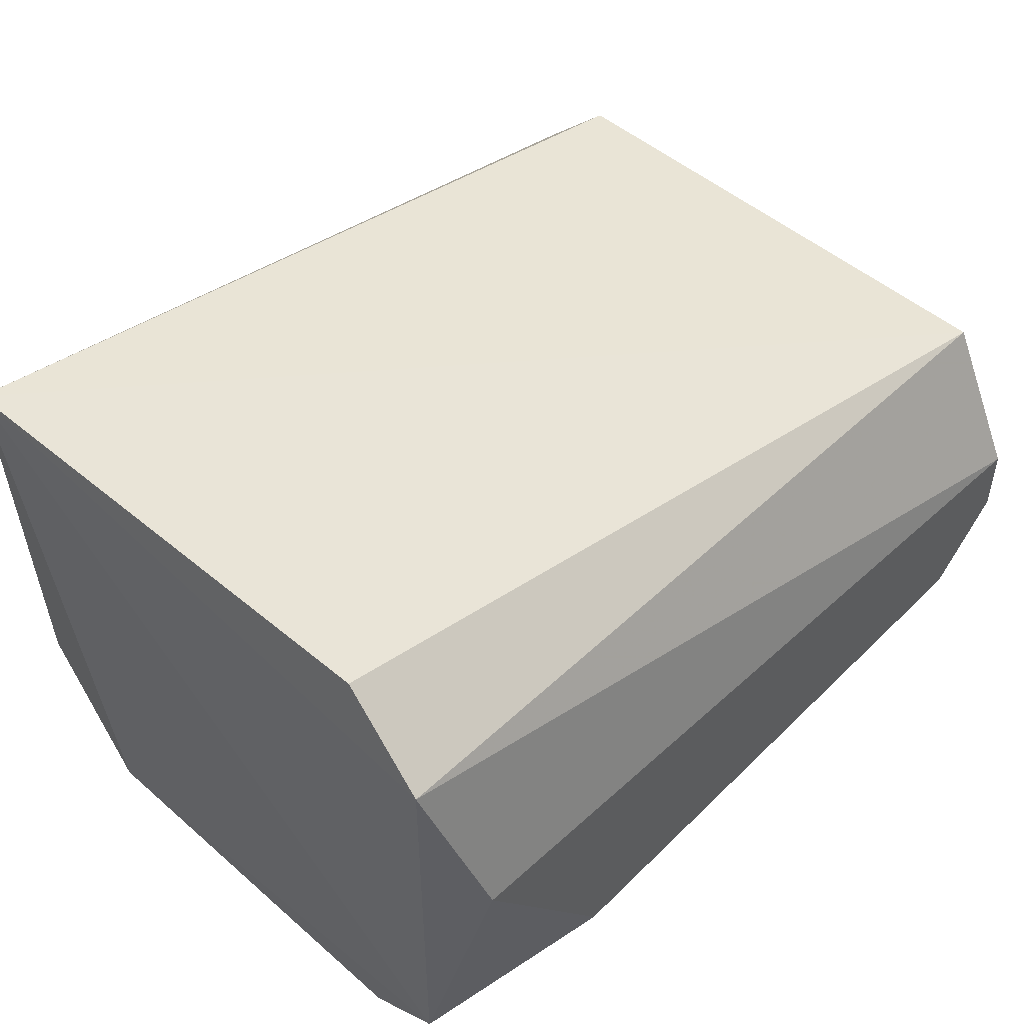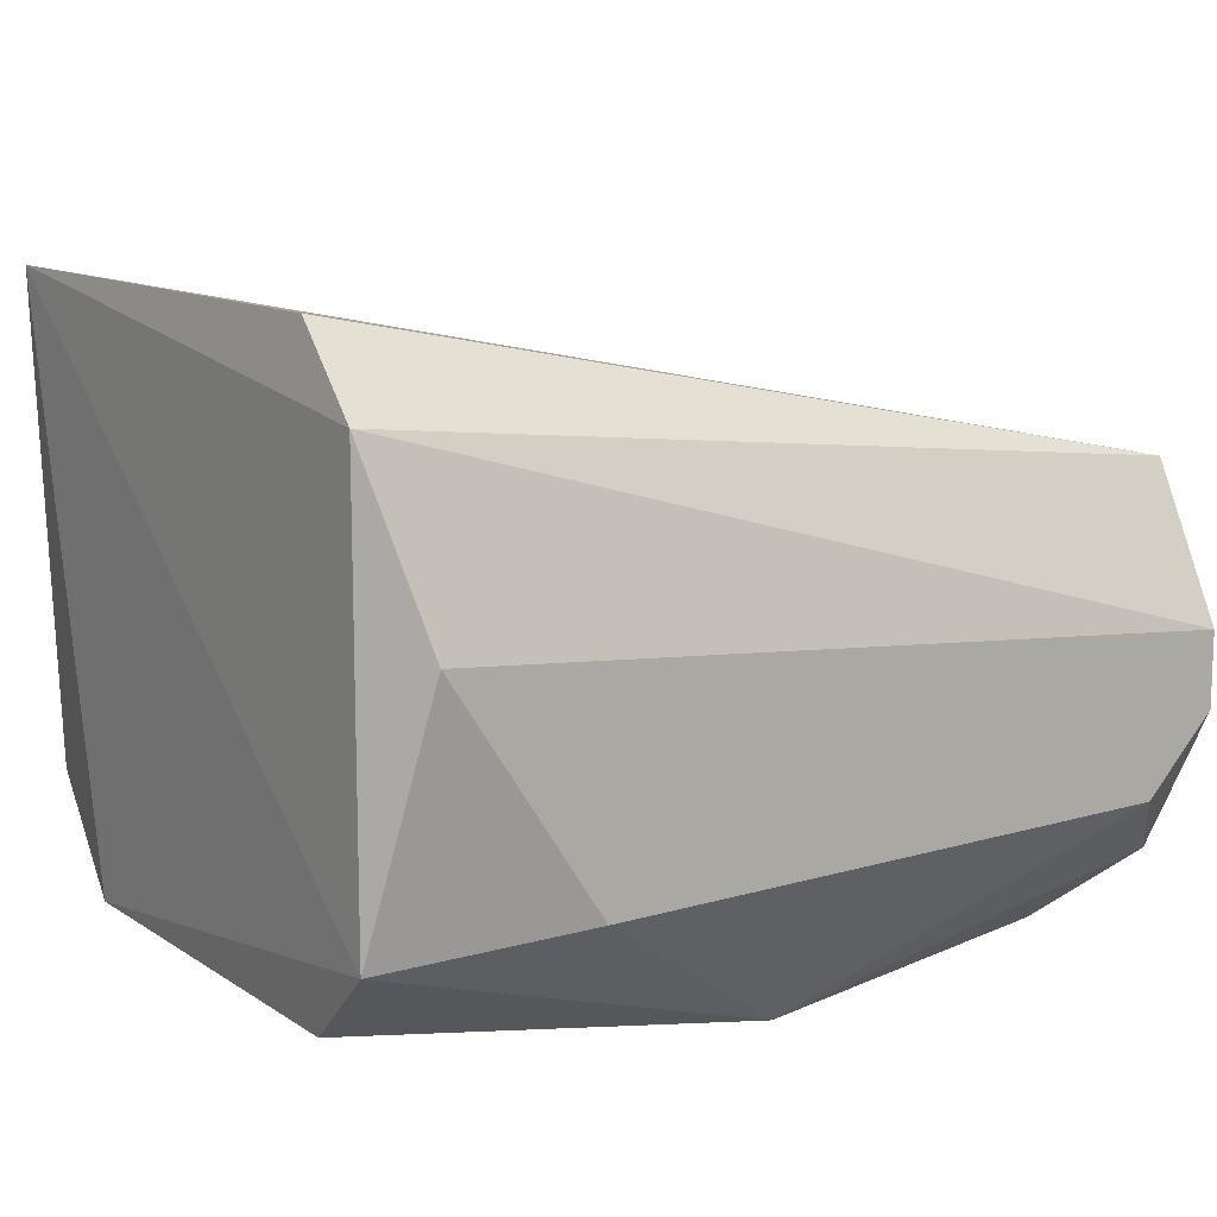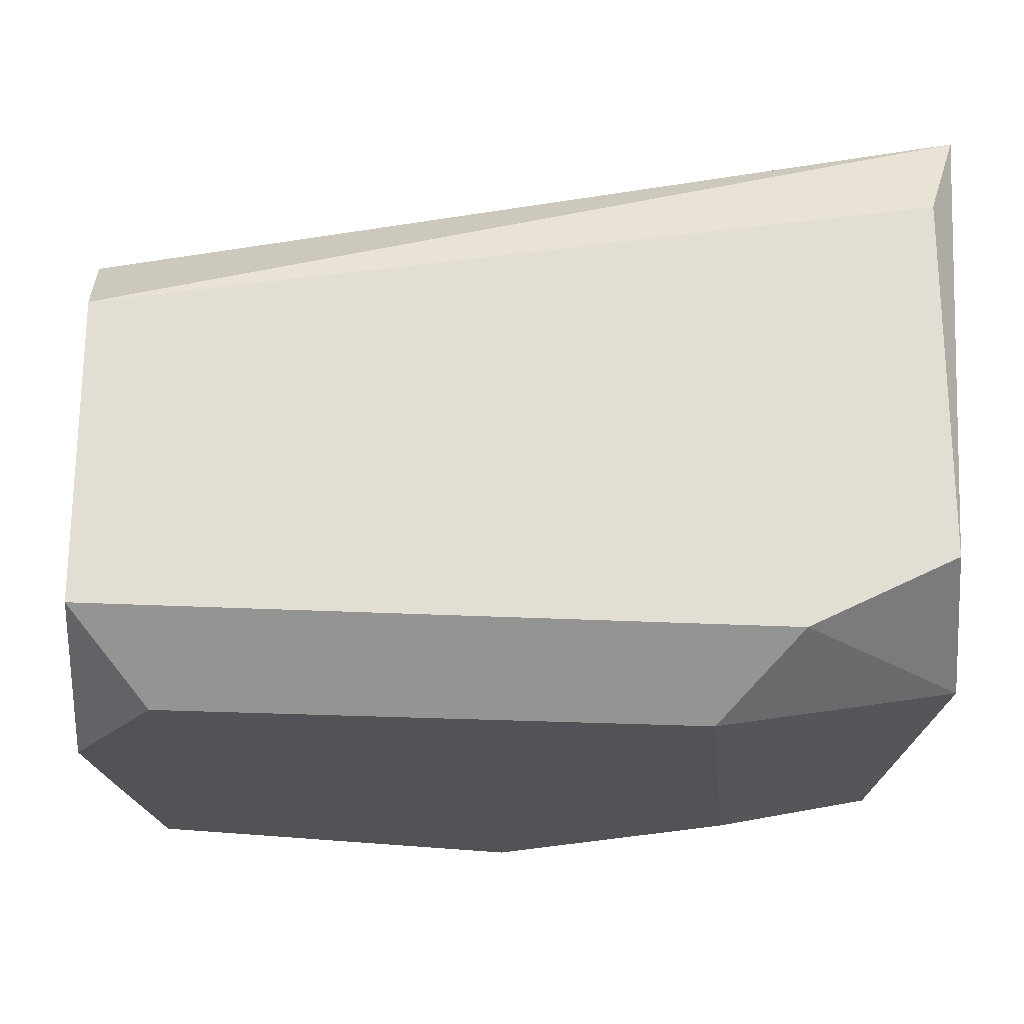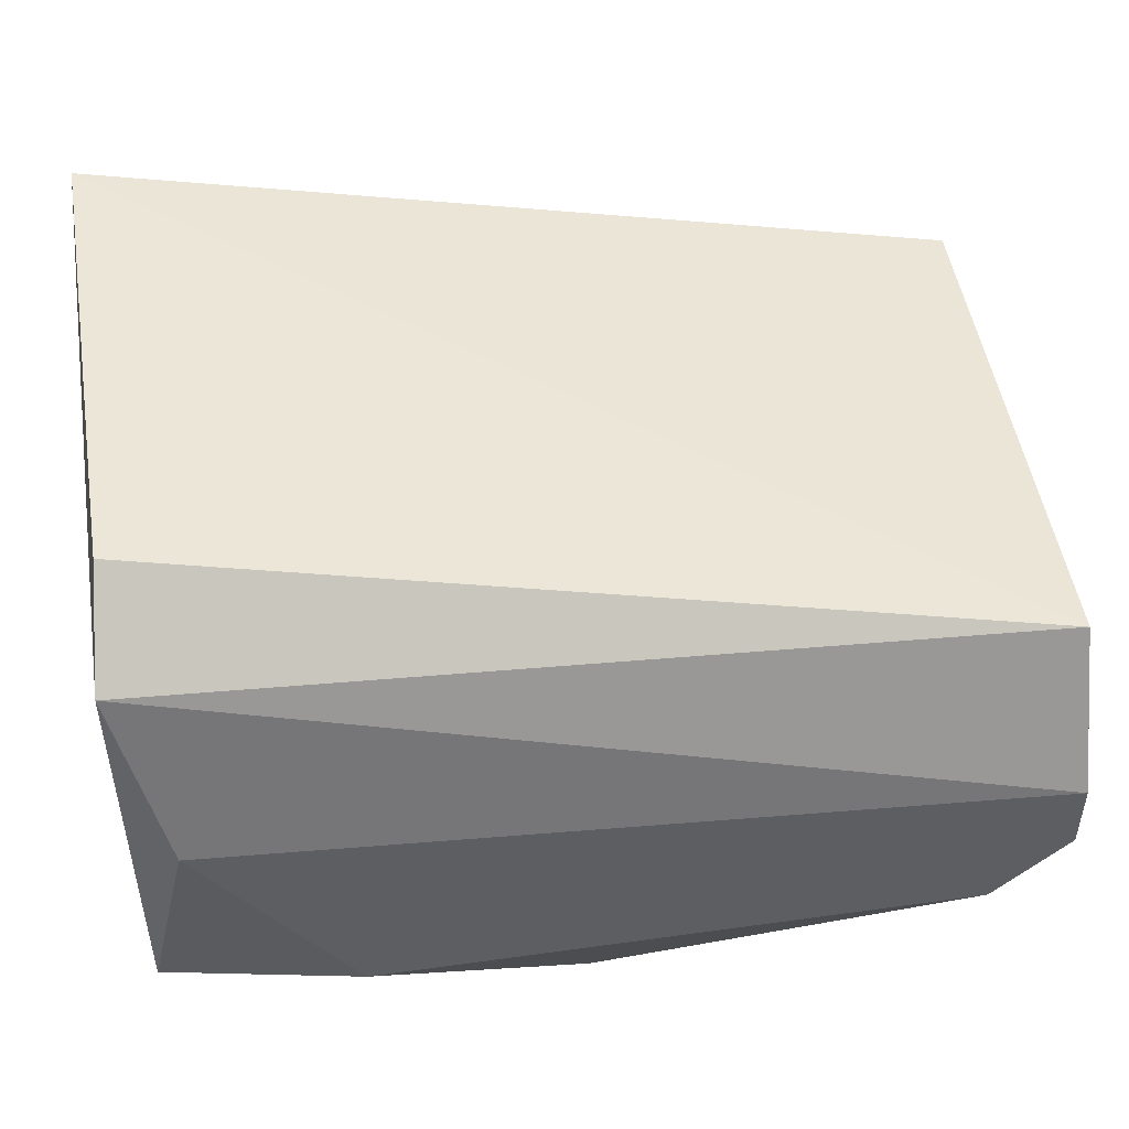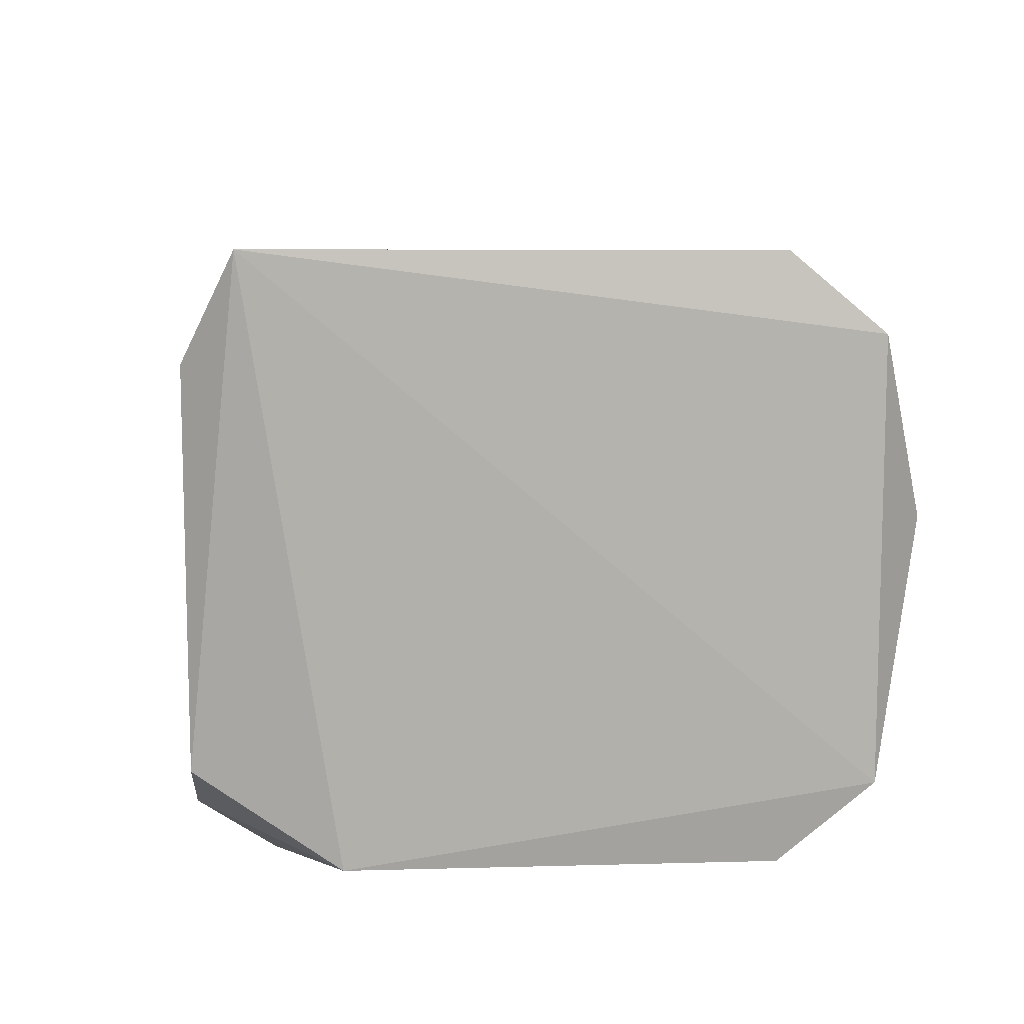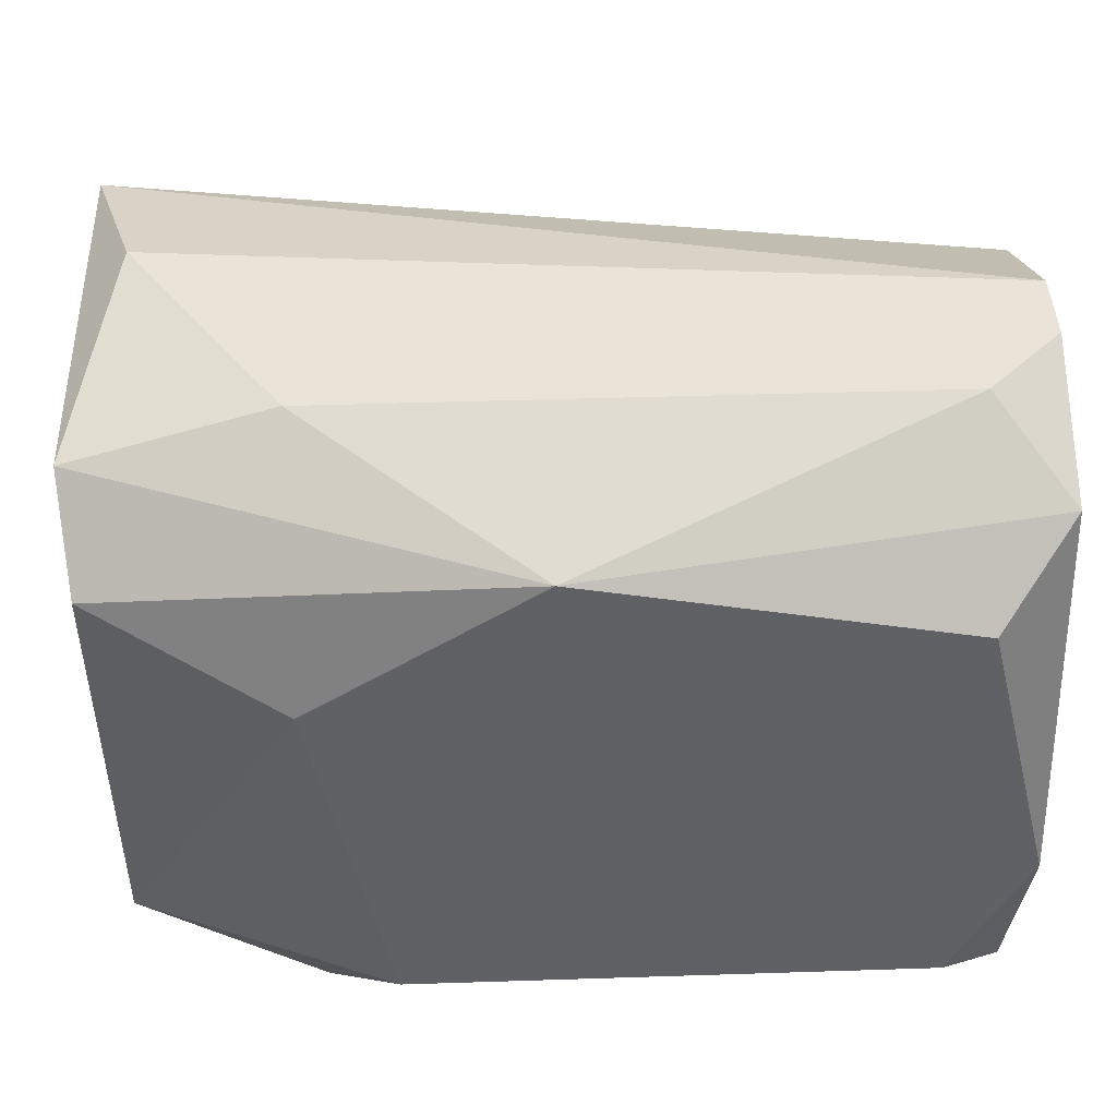
<metadata>
{"format":"obj","ext":"obj","renderer":"f3d","projection":"perspective","resolution":1024,"background":"white","views":[{"elev":50.3,"azim":-47.1,"up":"+Y"},{"elev":11.9,"azim":-35.4,"up":"+Y"},{"elev":-21.9,"azim":174.2,"up":"+Y"},{"elev":48.8,"azim":-8.8,"up":"+Y"},{"elev":10.4,"azim":-96.1,"up":"+Y"},{"elev":43.0,"azim":-2.2,"up":"+Z"}]}
</metadata>
<code>
v 0.2533 -0.1424 0.05264
v 0.1322 -0.1535 -0.04648
v 0.1322 -0.09842 -0.04648
v 0.2533 -0.1645 -0.04648
v 0.1272 -0.1672 0.03288
v 0.1255 -0.09475 0.0459
v 0.2533 -0.1094 -0.03545
v 0.2423 -0.1755 0.03061
v 0.2533 -0.1094 0.04162
v 0.1263 -0.08315 -0.03916
v 0.1652 -0.1755 -0.03545
v 0.1542 -0.1535 0.05264
v 0.1272 -0.08375 0.03288
v 0.1872 -0.1755 0.04162
v 0.2533 -0.1204 -0.04648
v 0.2533 -0.1755 -0.01342
v 0.128 -0.1667 -0.02632
v 0.1255 -0.1559 0.0459
v 0.1322 -0.1204 0.05264
v 0.2533 -0.1314 0.05264
v 0.1542 -0.1755 0.0196
v 0.2423 -0.1535 0.05264
v 0.2423 -0.1755 -0.03545
v 0.2533 -0.1645 0.04162
v 0.1542 -0.1645 -0.04648
f 11 17 25
f 2 3 4
f 1 4 7
f 1 7 9
f 9 7 10
f 3 2 10
f 6 9 13
f 9 10 13
f 10 6 13
f 11 8 14
f 4 3 15
f 7 4 15
f 10 7 15
f 3 10 15
f 4 1 16
f 8 11 16
f 10 2 17
f 6 10 18
f 5 14 18
f 14 12 18
f 10 17 18
f 17 5 18
f 12 1 19
f 6 18 19
f 18 12 19
f 1 9 20
f 9 6 20
f 19 1 20
f 6 19 20
f 14 5 21
f 11 14 21
f 5 17 21
f 17 11 21
f 1 12 22
f 12 14 22
f 11 4 23
f 4 16 23
f 16 11 23
f 14 8 24
f 16 1 24
f 8 16 24
f 1 22 24
f 22 14 24
f 2 4 25
f 4 11 25
f 17 2 25

</code>
